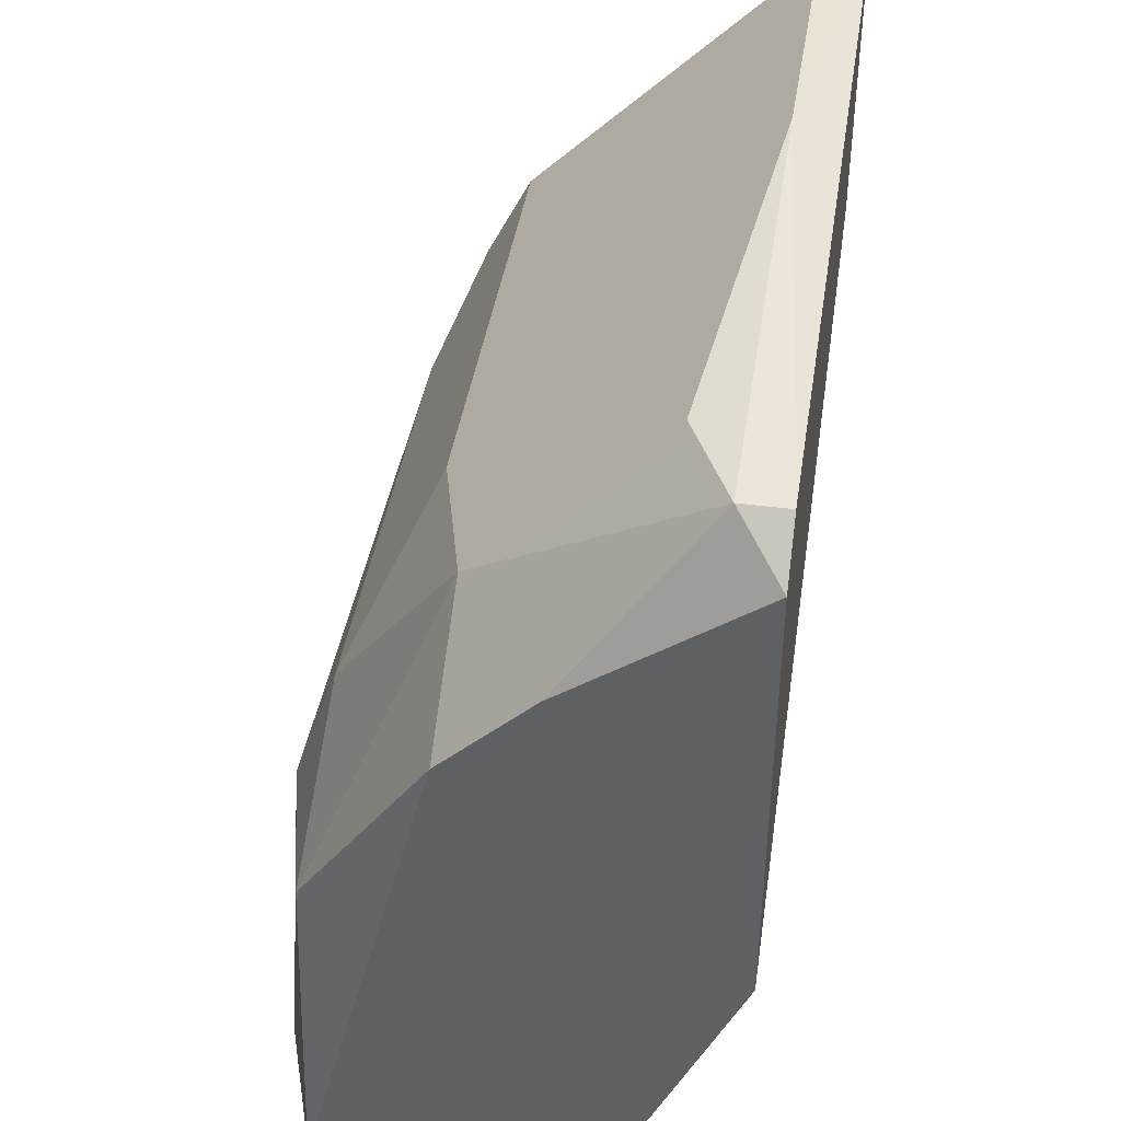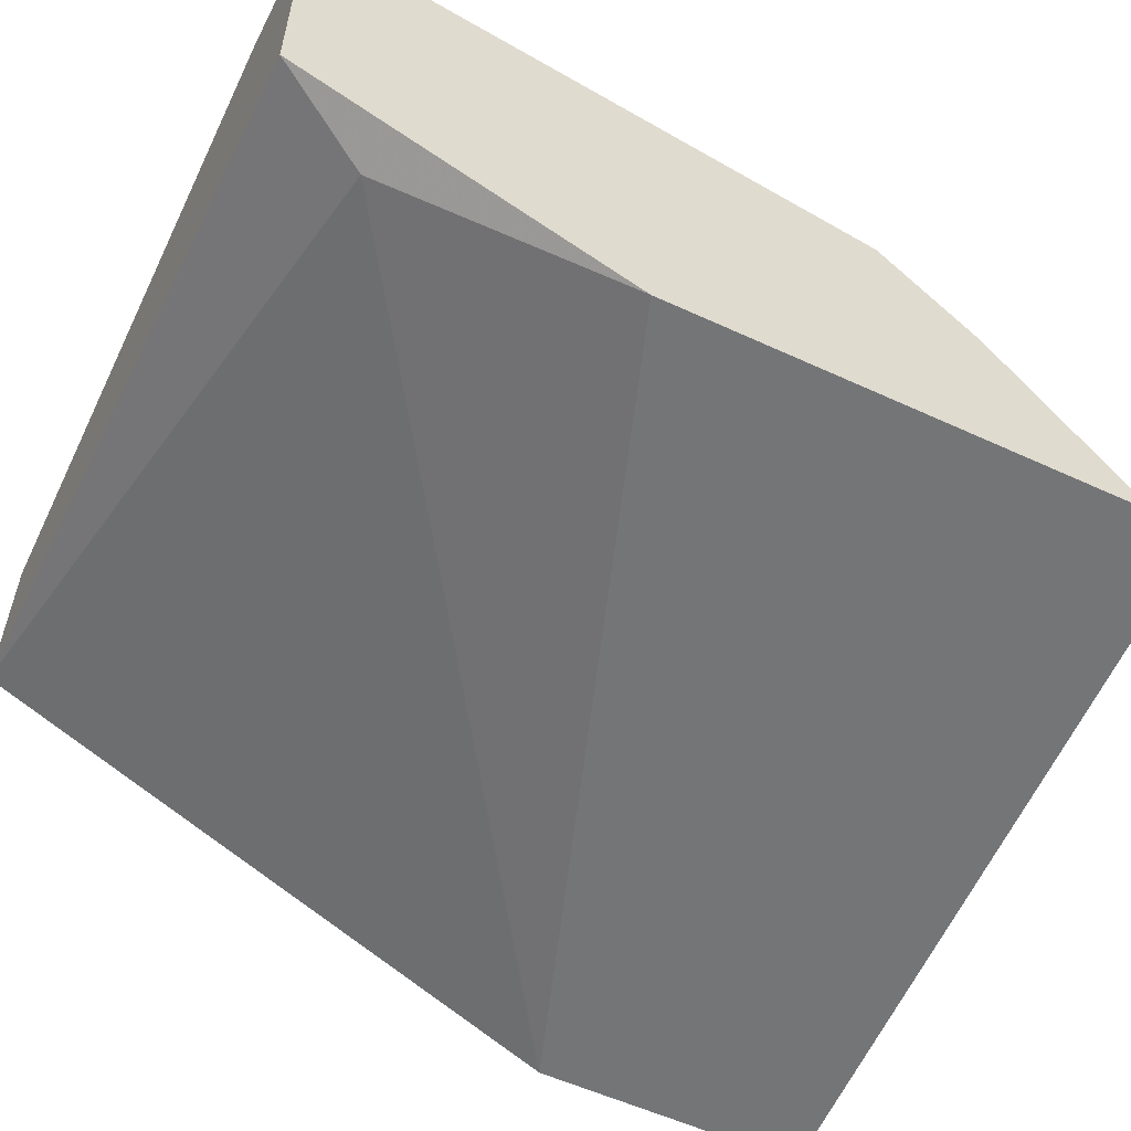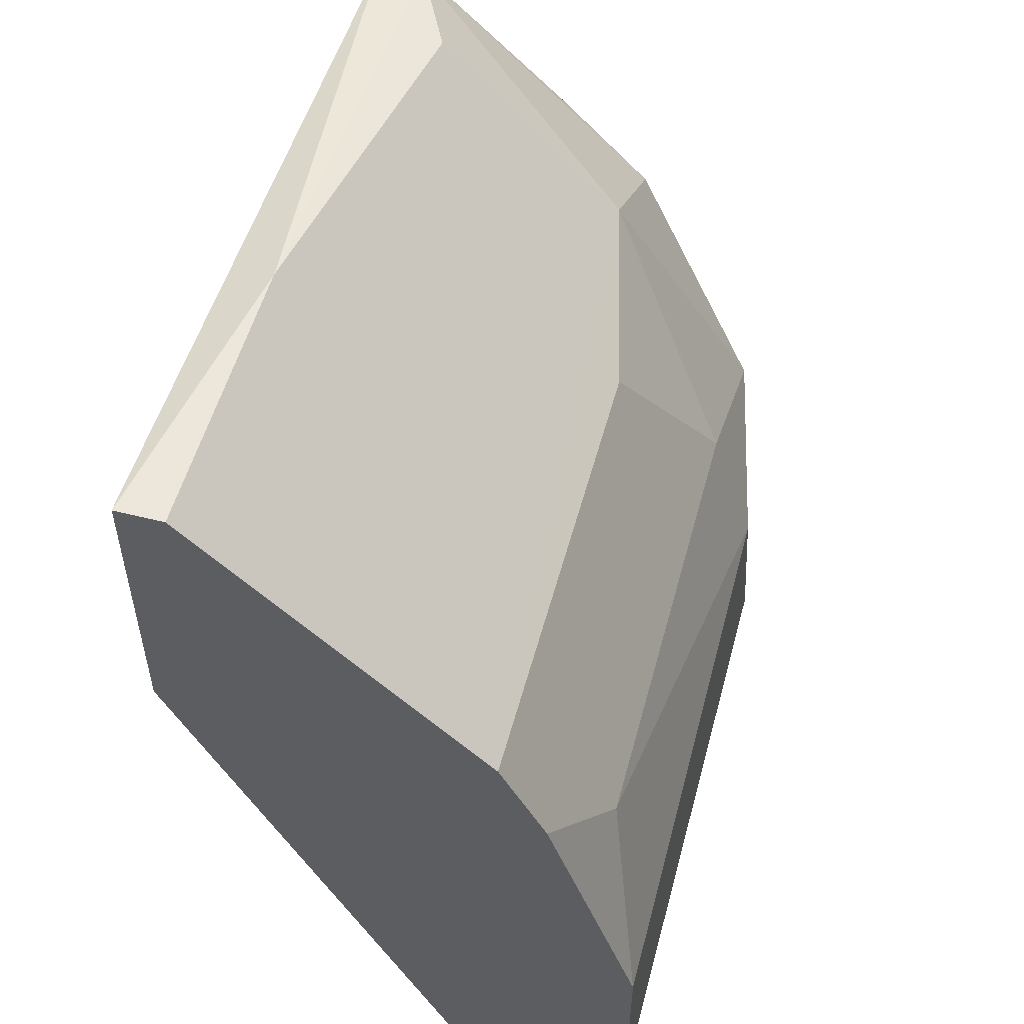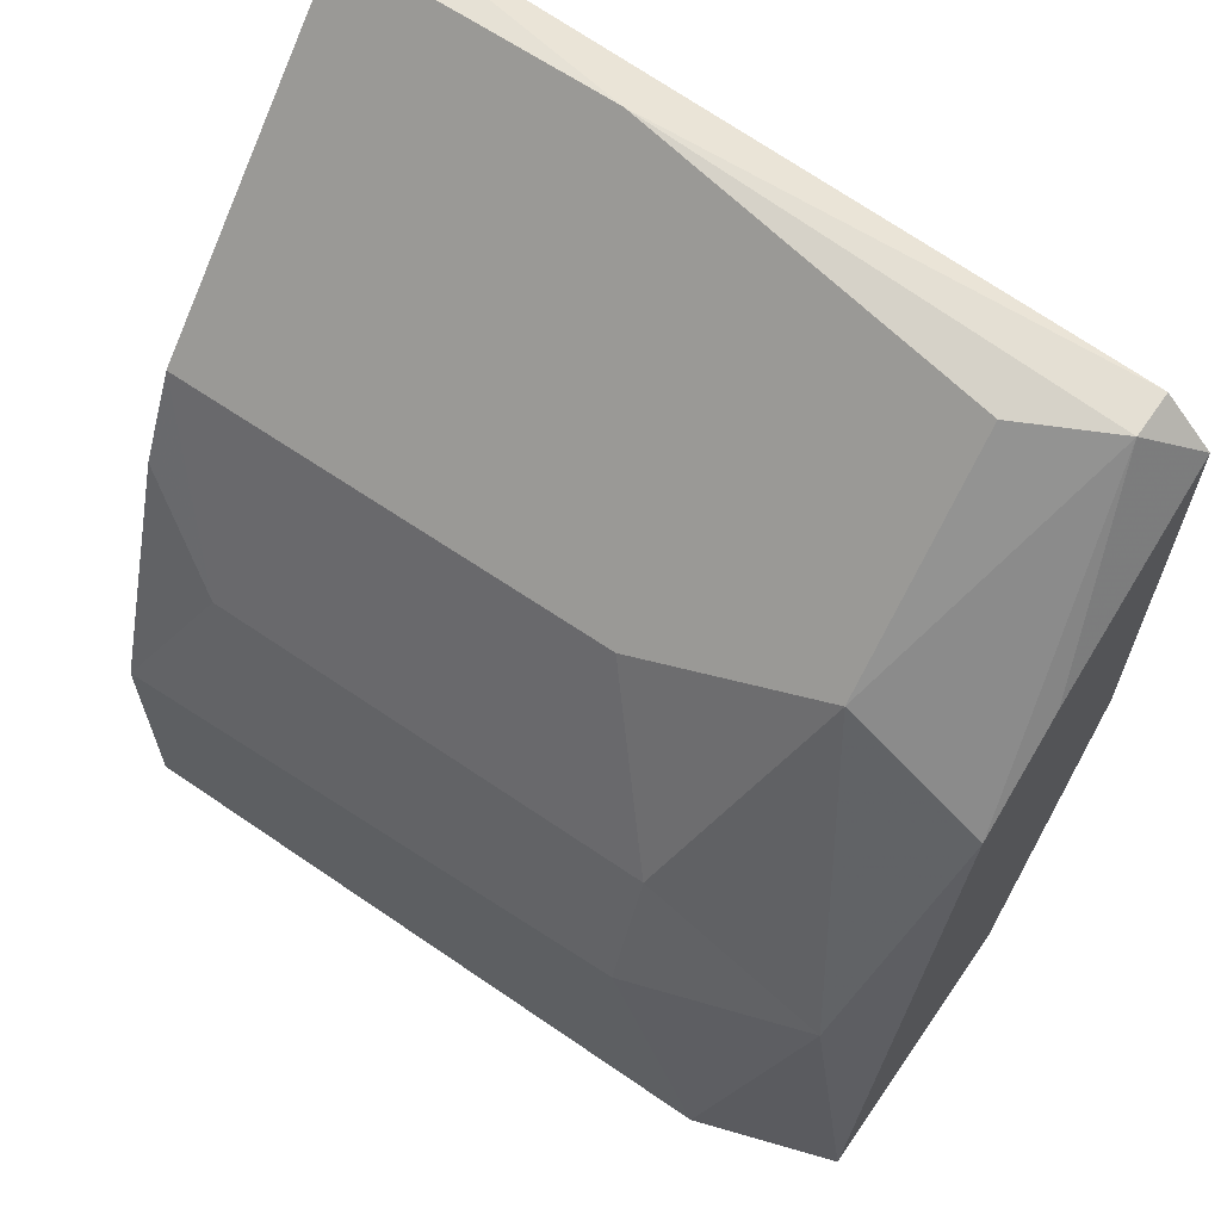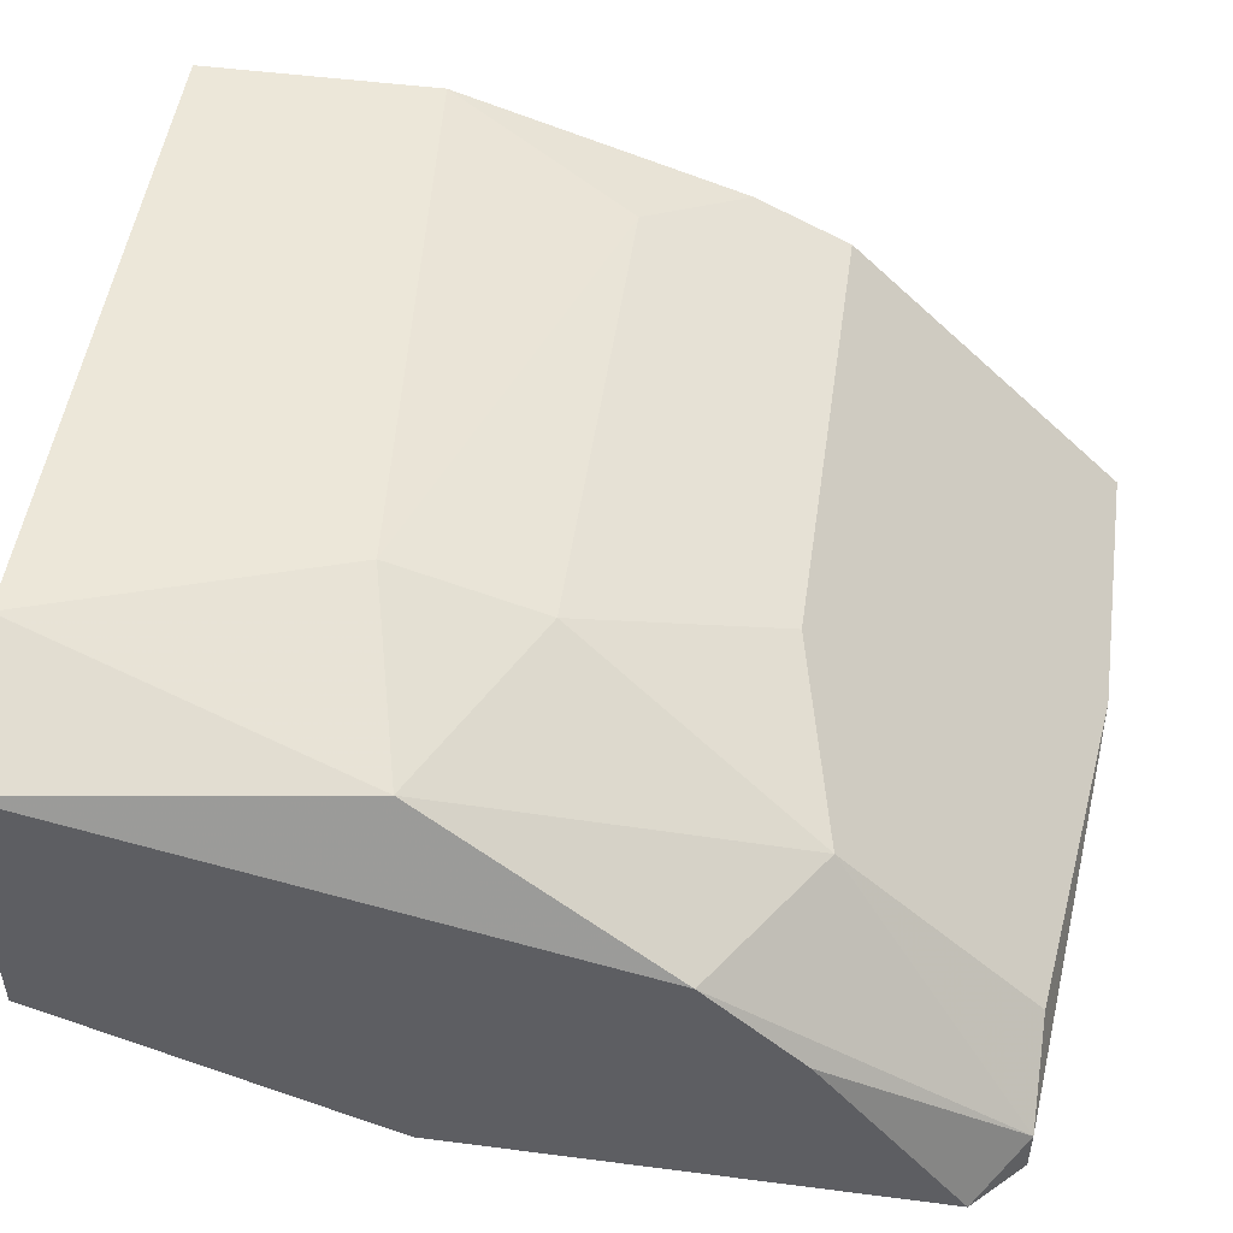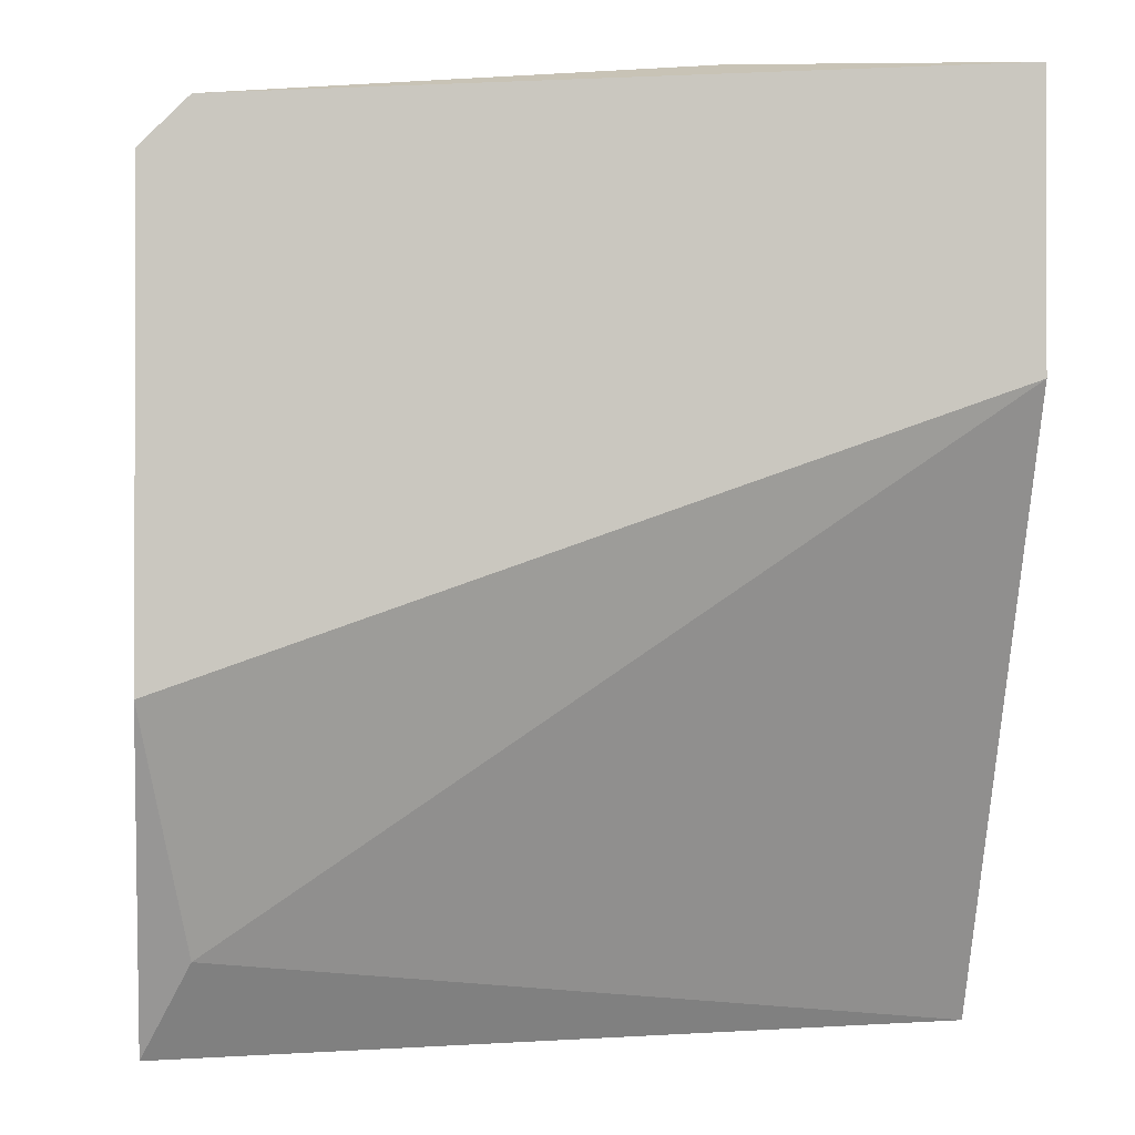
<metadata>
{"format":"obj","ext":"obj","renderer":"f3d","projection":"perspective","resolution":1024,"background":"white","views":[{"elev":42.1,"azim":98.9,"up":"+Y"},{"elev":-56.5,"azim":64.3,"up":"+Z"},{"elev":53.8,"azim":-75.0,"up":"+Y"},{"elev":64.4,"azim":34.7,"up":"+Y"},{"elev":49.9,"azim":98.1,"up":"+Z"},{"elev":-1.1,"azim":172.9,"up":"+Y"}]}
</metadata>
<code>
v -0.01225 0.01901 0.08175
v -0.01642 0.008588 0.09009
v -0.001822 0.001289 0.08279
v -0.001822 0.01797 0.08175
v -0.001822 0.01797 0.08071
v -0.001822 0.006502 0.09009
v -0.000779 0.0138 0.08488
v -0.000779 -0.000797 0.09009
v -0.000779 -0.000797 0.08383
v -0.000779 0.01171 0.08696
v -0.000779 0.006502 0.08071
v -0.000779 0.01692 0.08071
v -0.00808 0.01275 0.088
v -0.003907 0.0138 0.08696
v -0.003907 0.01797 0.08279
v -0.003907 -0.000797 0.09113
v -0.0185 0.004417 0.09113
v -0.0185 0.01067 0.08904
v -0.0185 0.01275 0.088
v -0.0185 0.01275 0.08071
v -0.0185 -0.000797 0.09113
v -0.0185 -0.000797 0.08696
v -0.0185 0.01901 0.08175
v -0.0185 0.01901 0.08071
v -0.005993 0.008588 0.09009
v -0.005993 0.00546 0.09113
f 5 1 4
f 24 22 18
f 7 8 12
f 18 22 21
f 22 8 21
f 3 22 20
f 22 24 20
f 24 12 20
f 12 8 11
f 3 20 11
f 20 12 11
f 22 3 9
f 8 22 9
f 3 11 9
f 11 8 9
f 24 18 19
f 18 21 17
f 21 26 17
f 26 21 16
f 21 8 16
f 8 6 16
f 6 26 16
f 26 6 25
f 6 14 25
f 1 24 23
f 24 19 23
f 19 14 23
f 14 15 23
f 15 1 23
f 8 7 10
f 6 8 10
f 14 6 10
f 12 24 5
f 24 1 5
f 19 18 2
f 17 26 2
f 18 17 2
f 26 25 2
f 25 19 2
f 14 19 13
f 25 14 13
f 19 25 13
f 7 12 4
f 15 14 4
f 1 15 4
f 10 7 4
f 14 10 4
f 12 5 4

</code>
